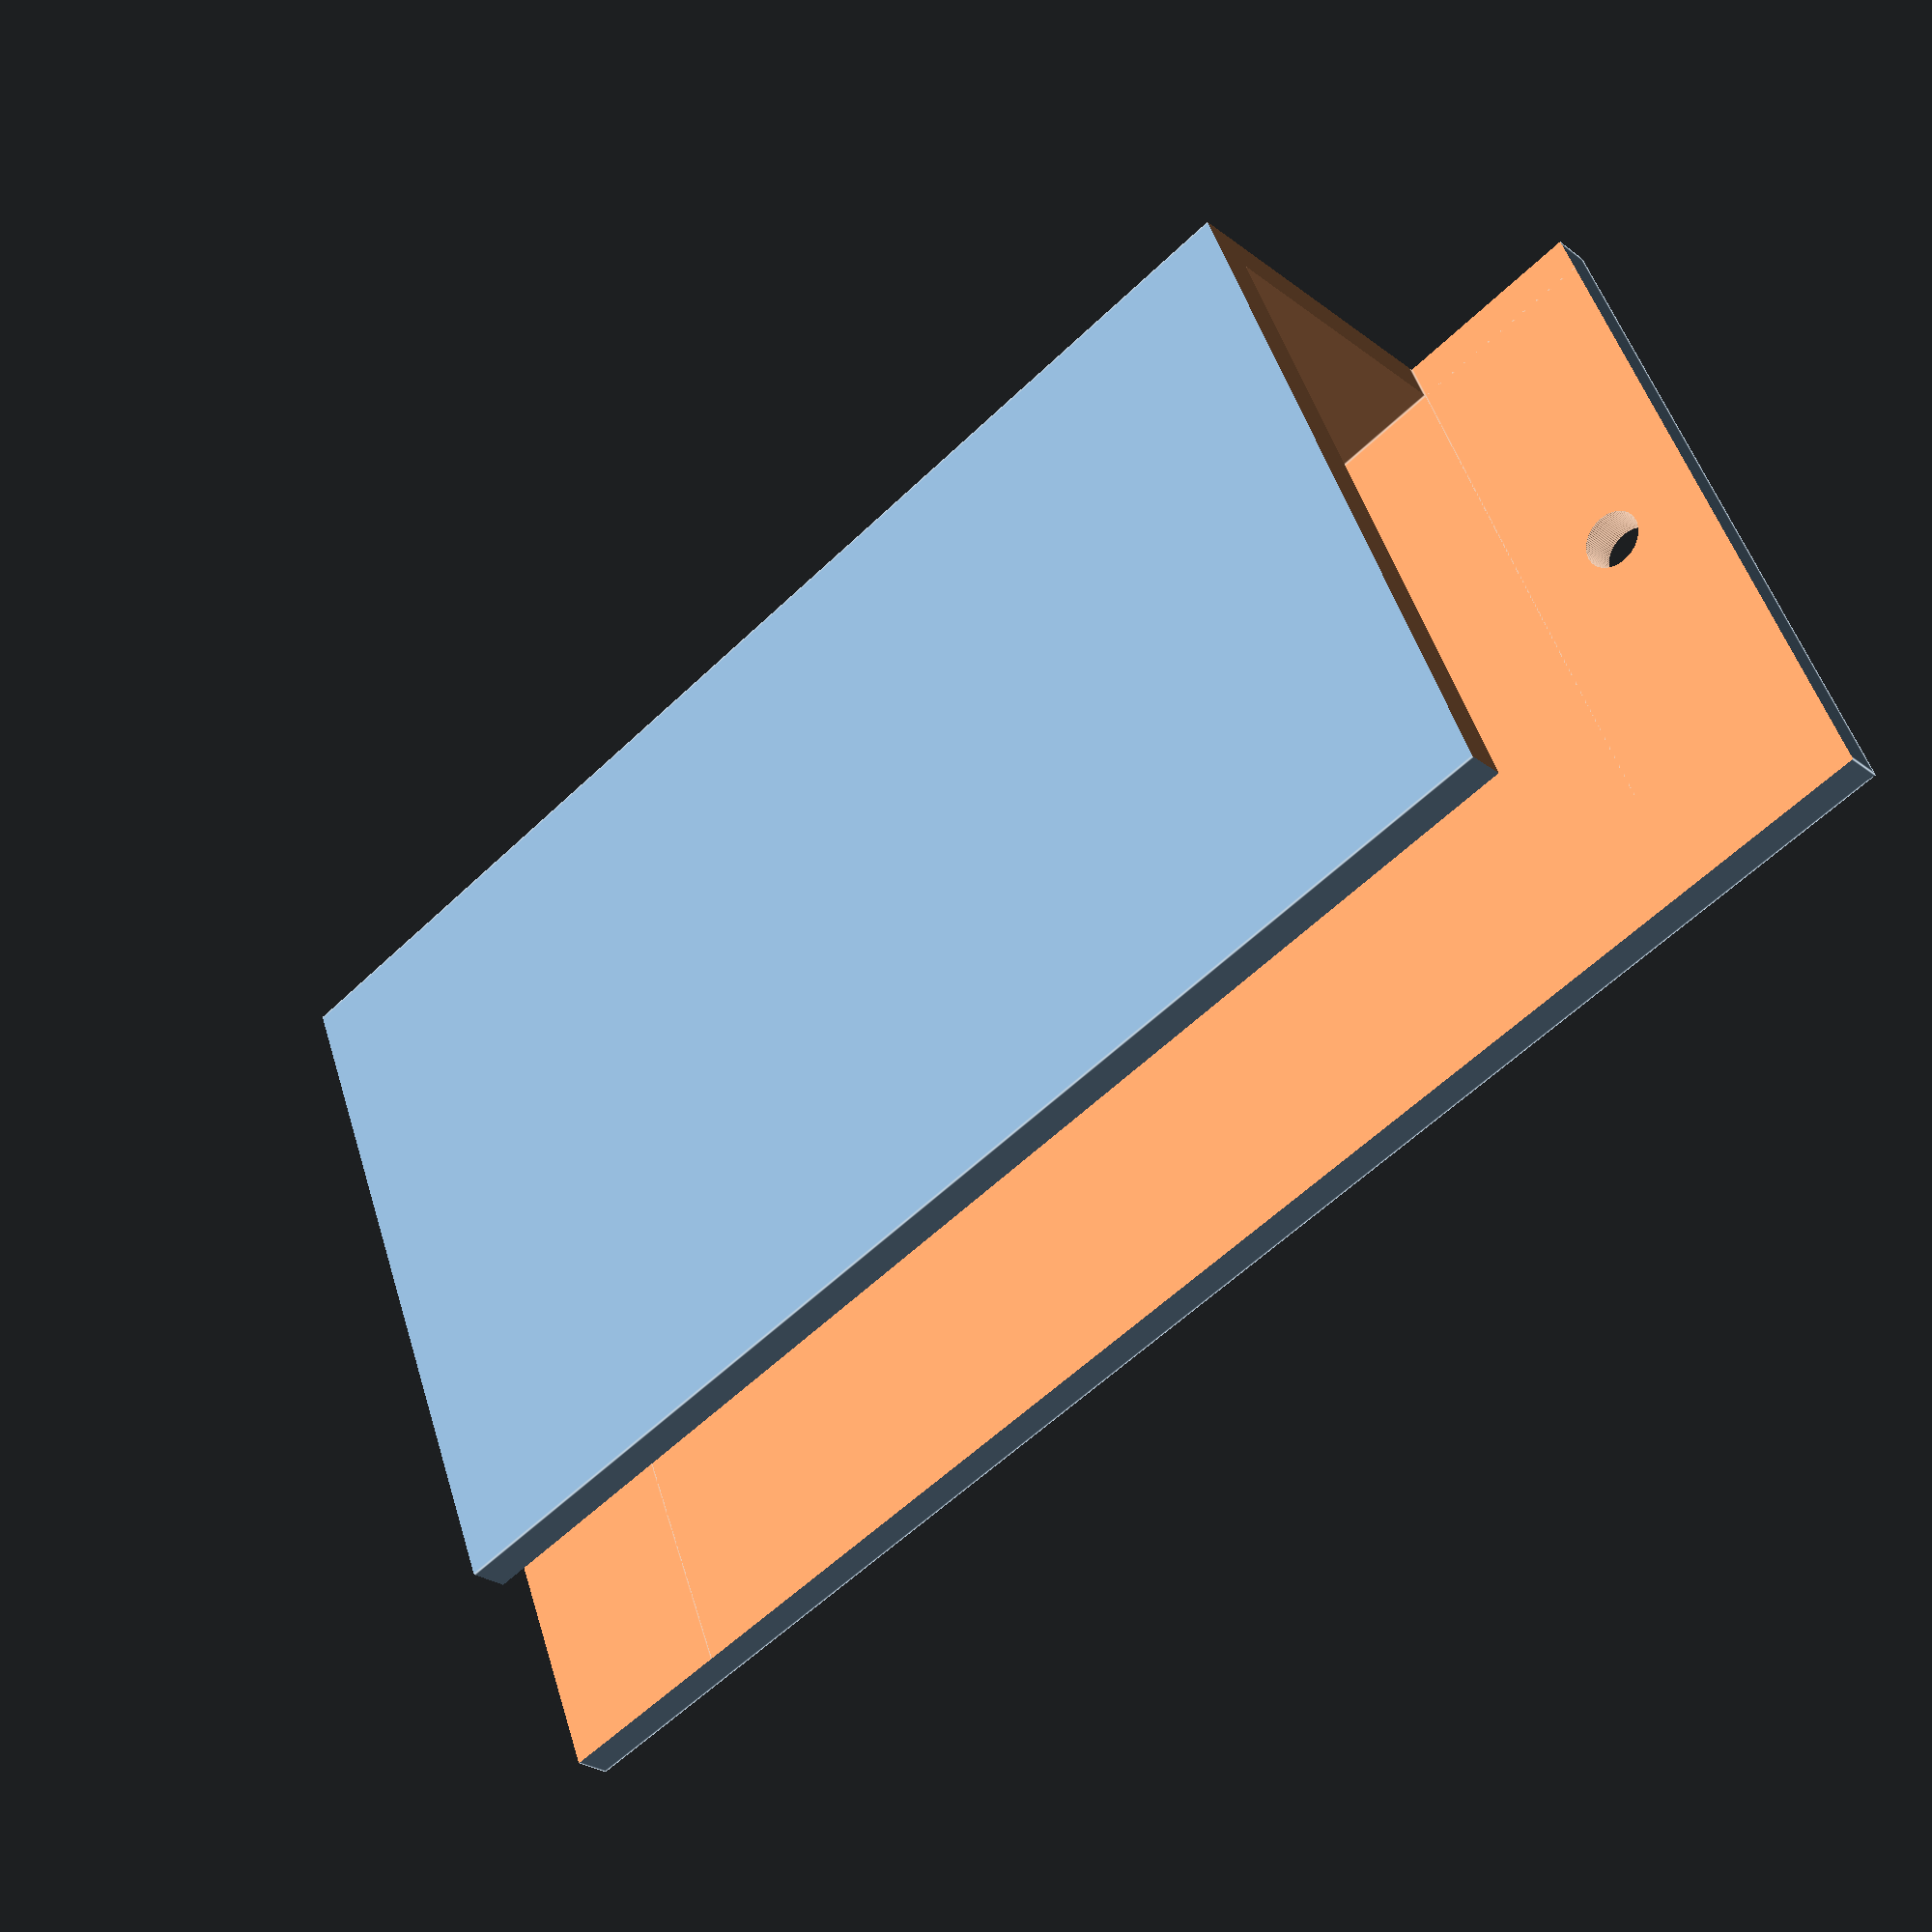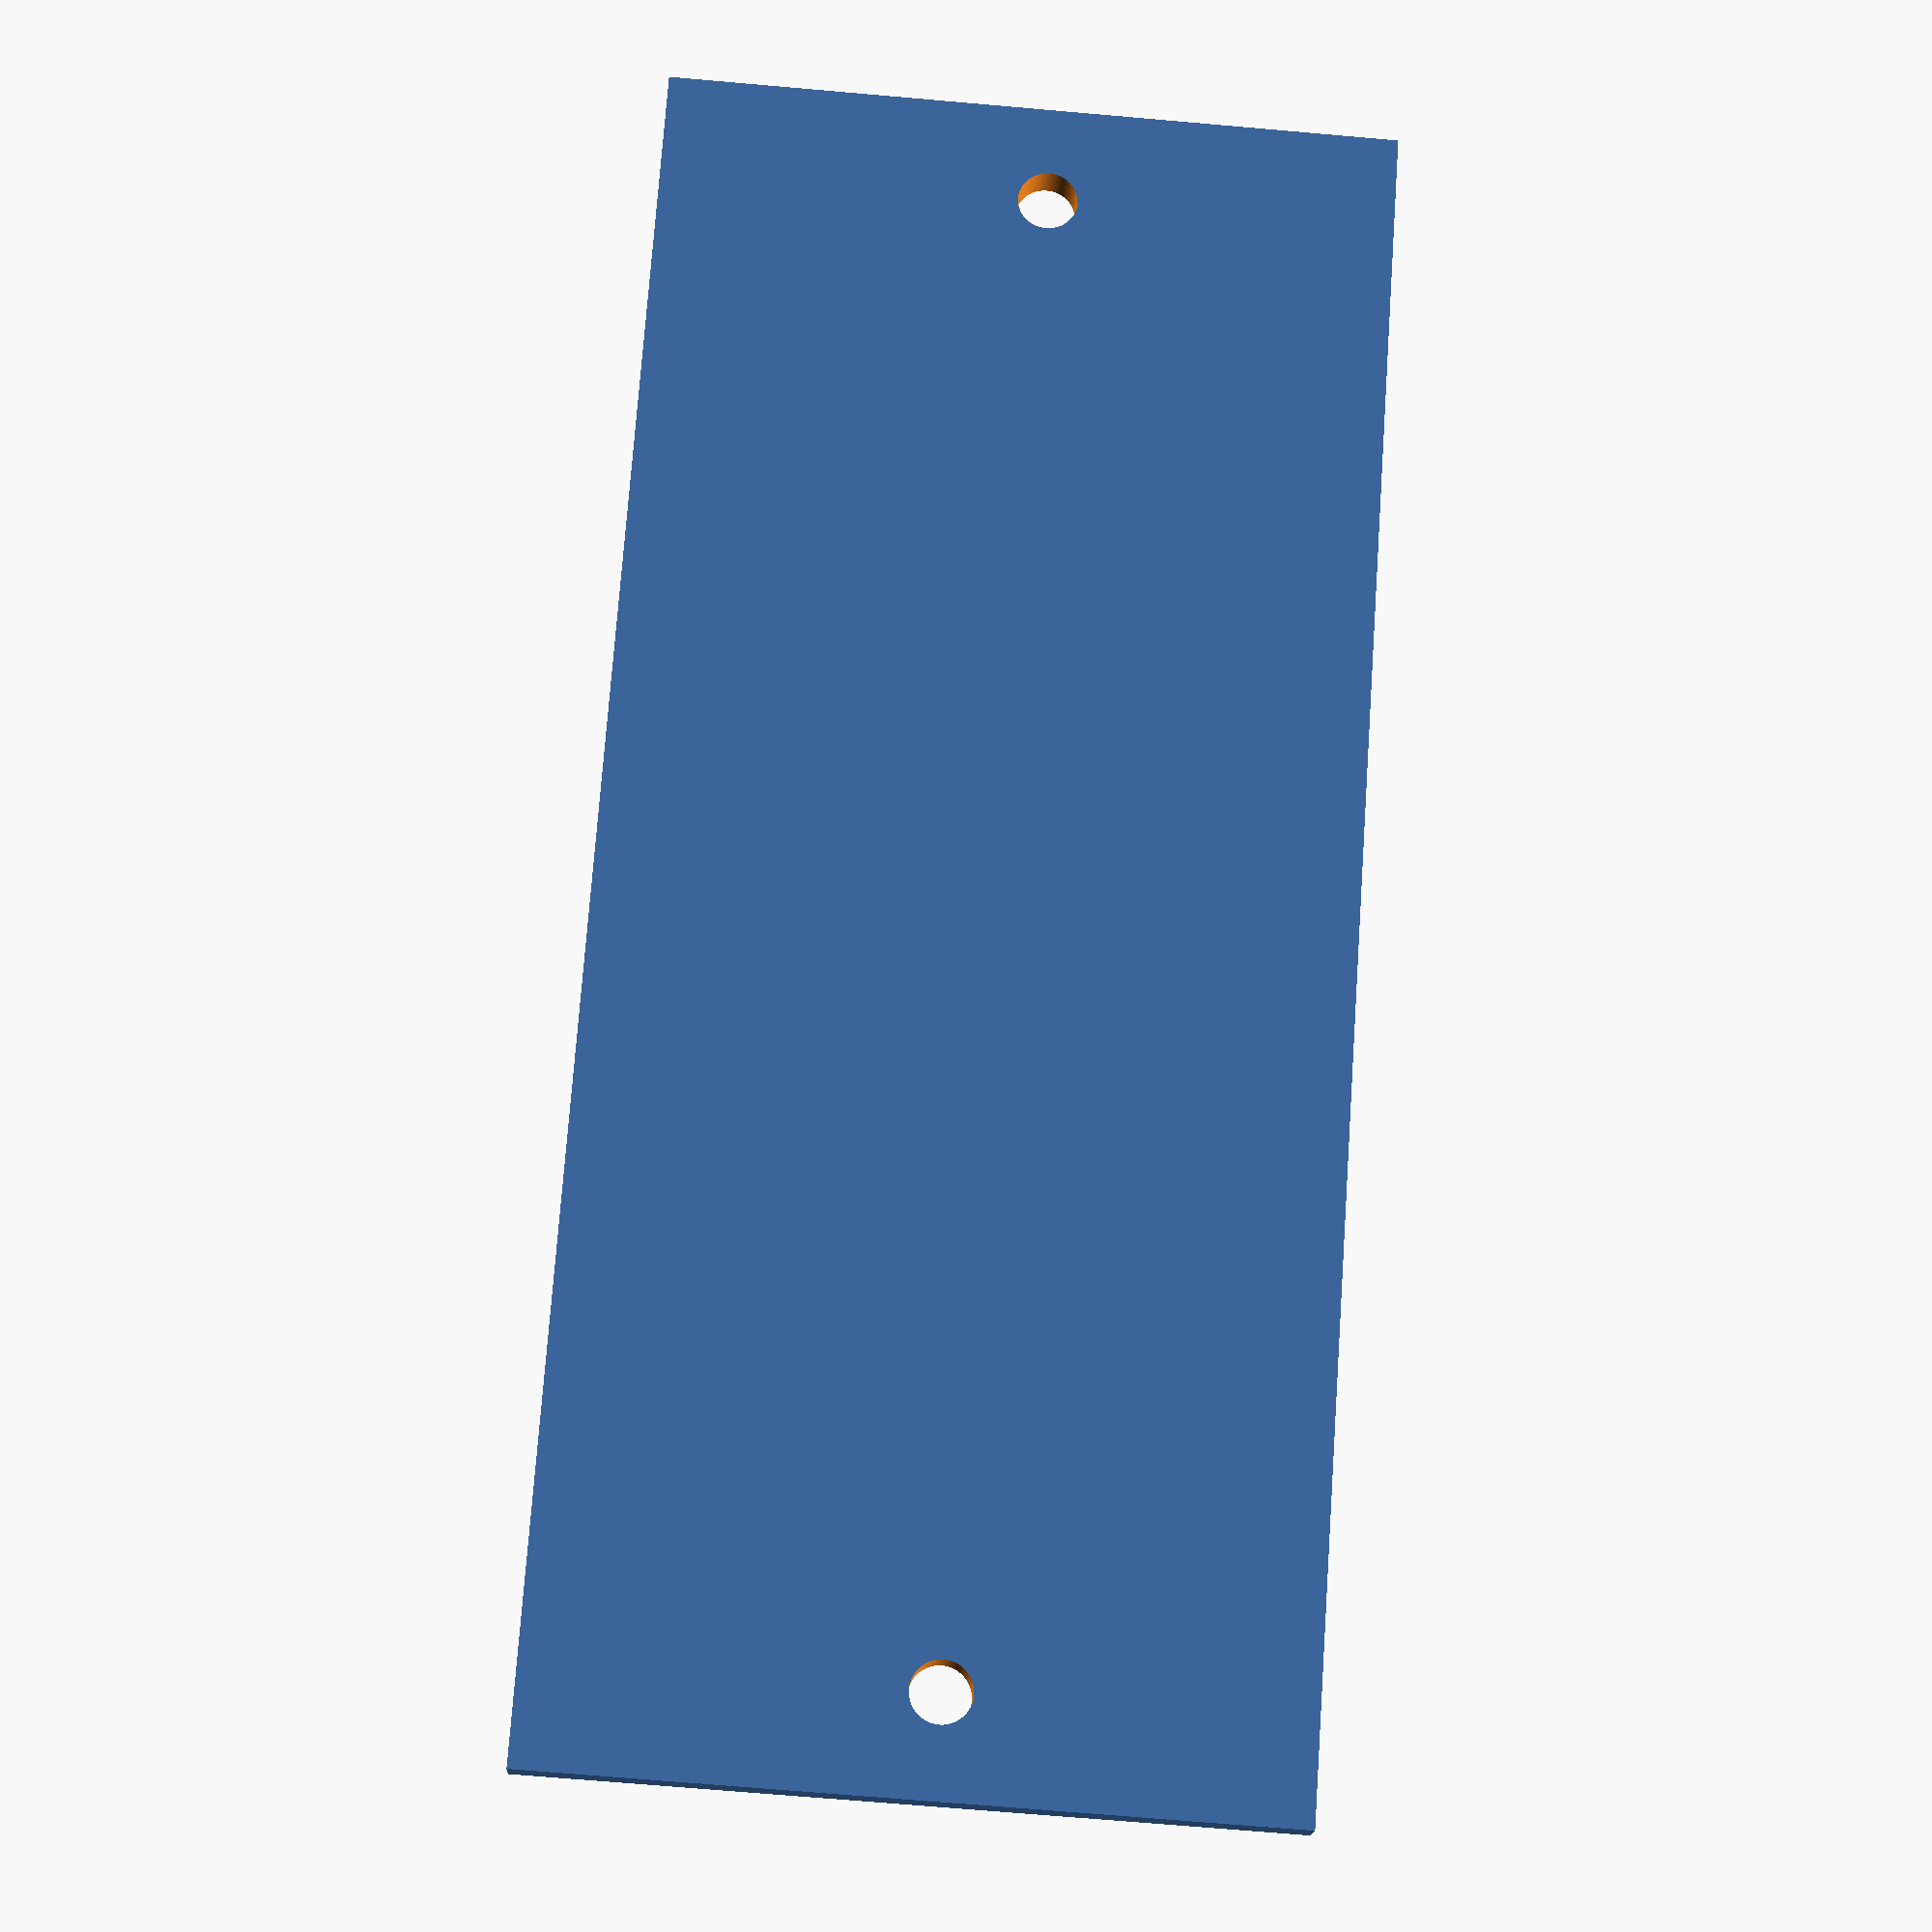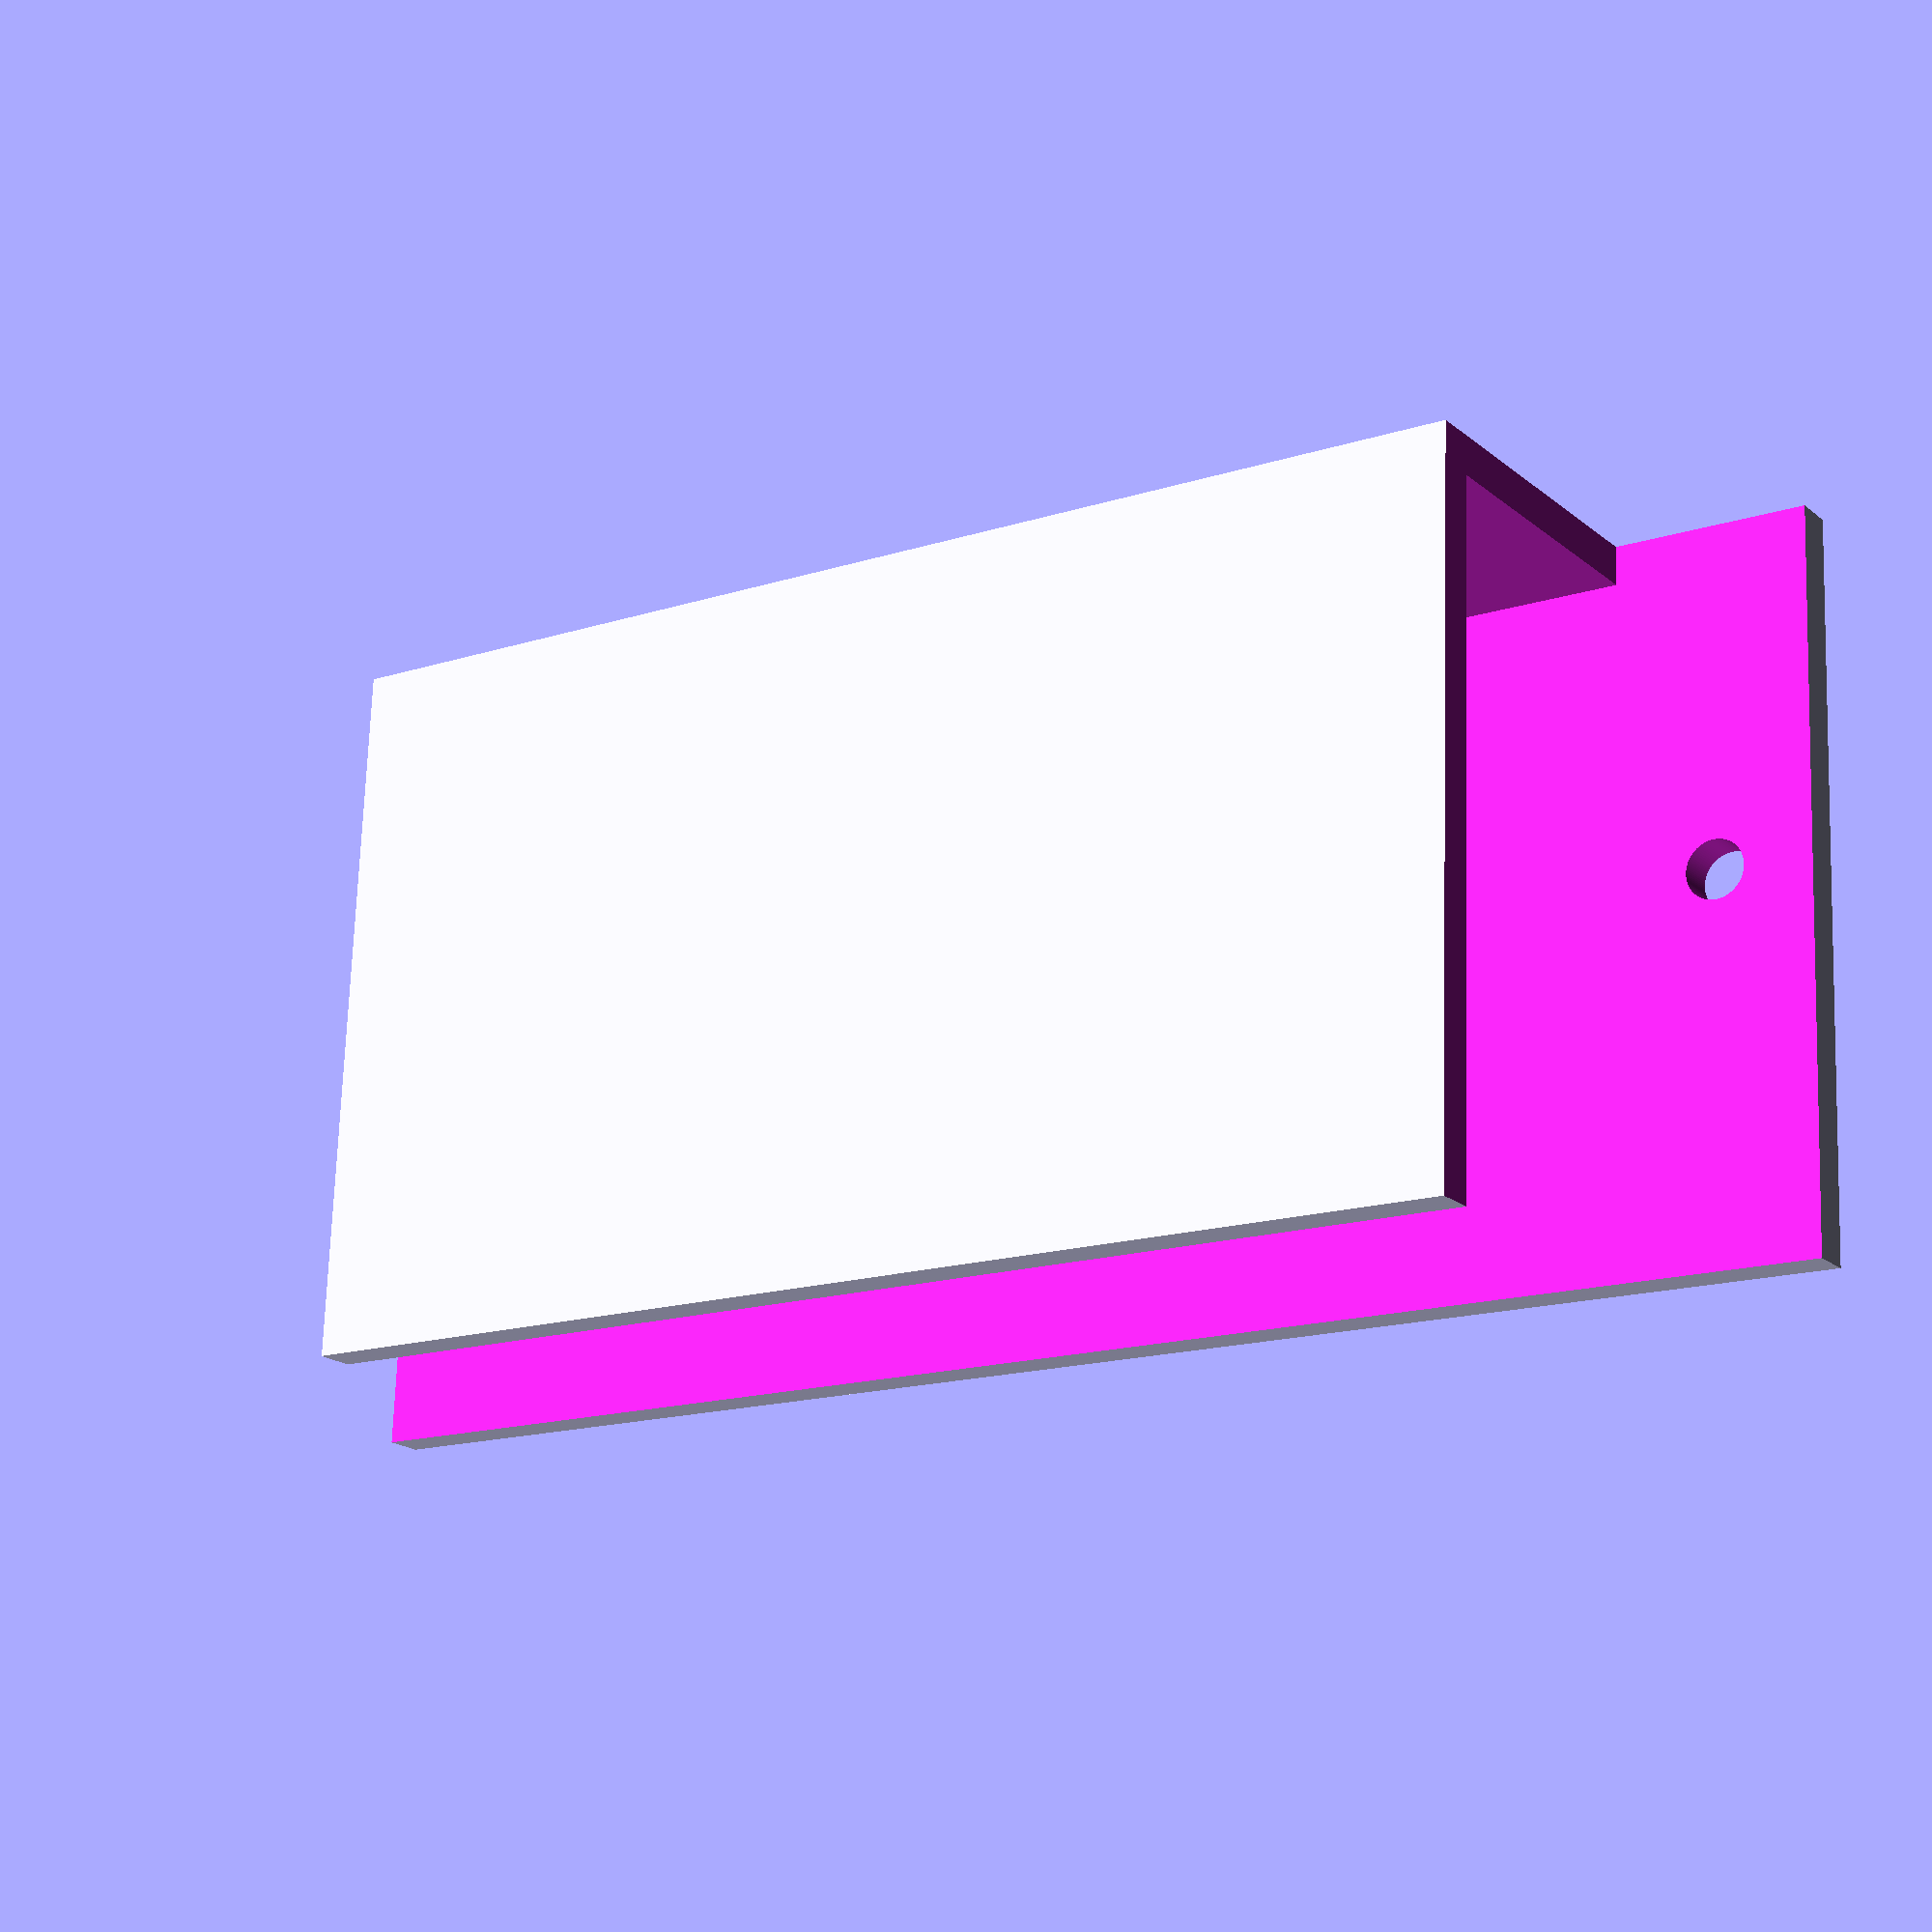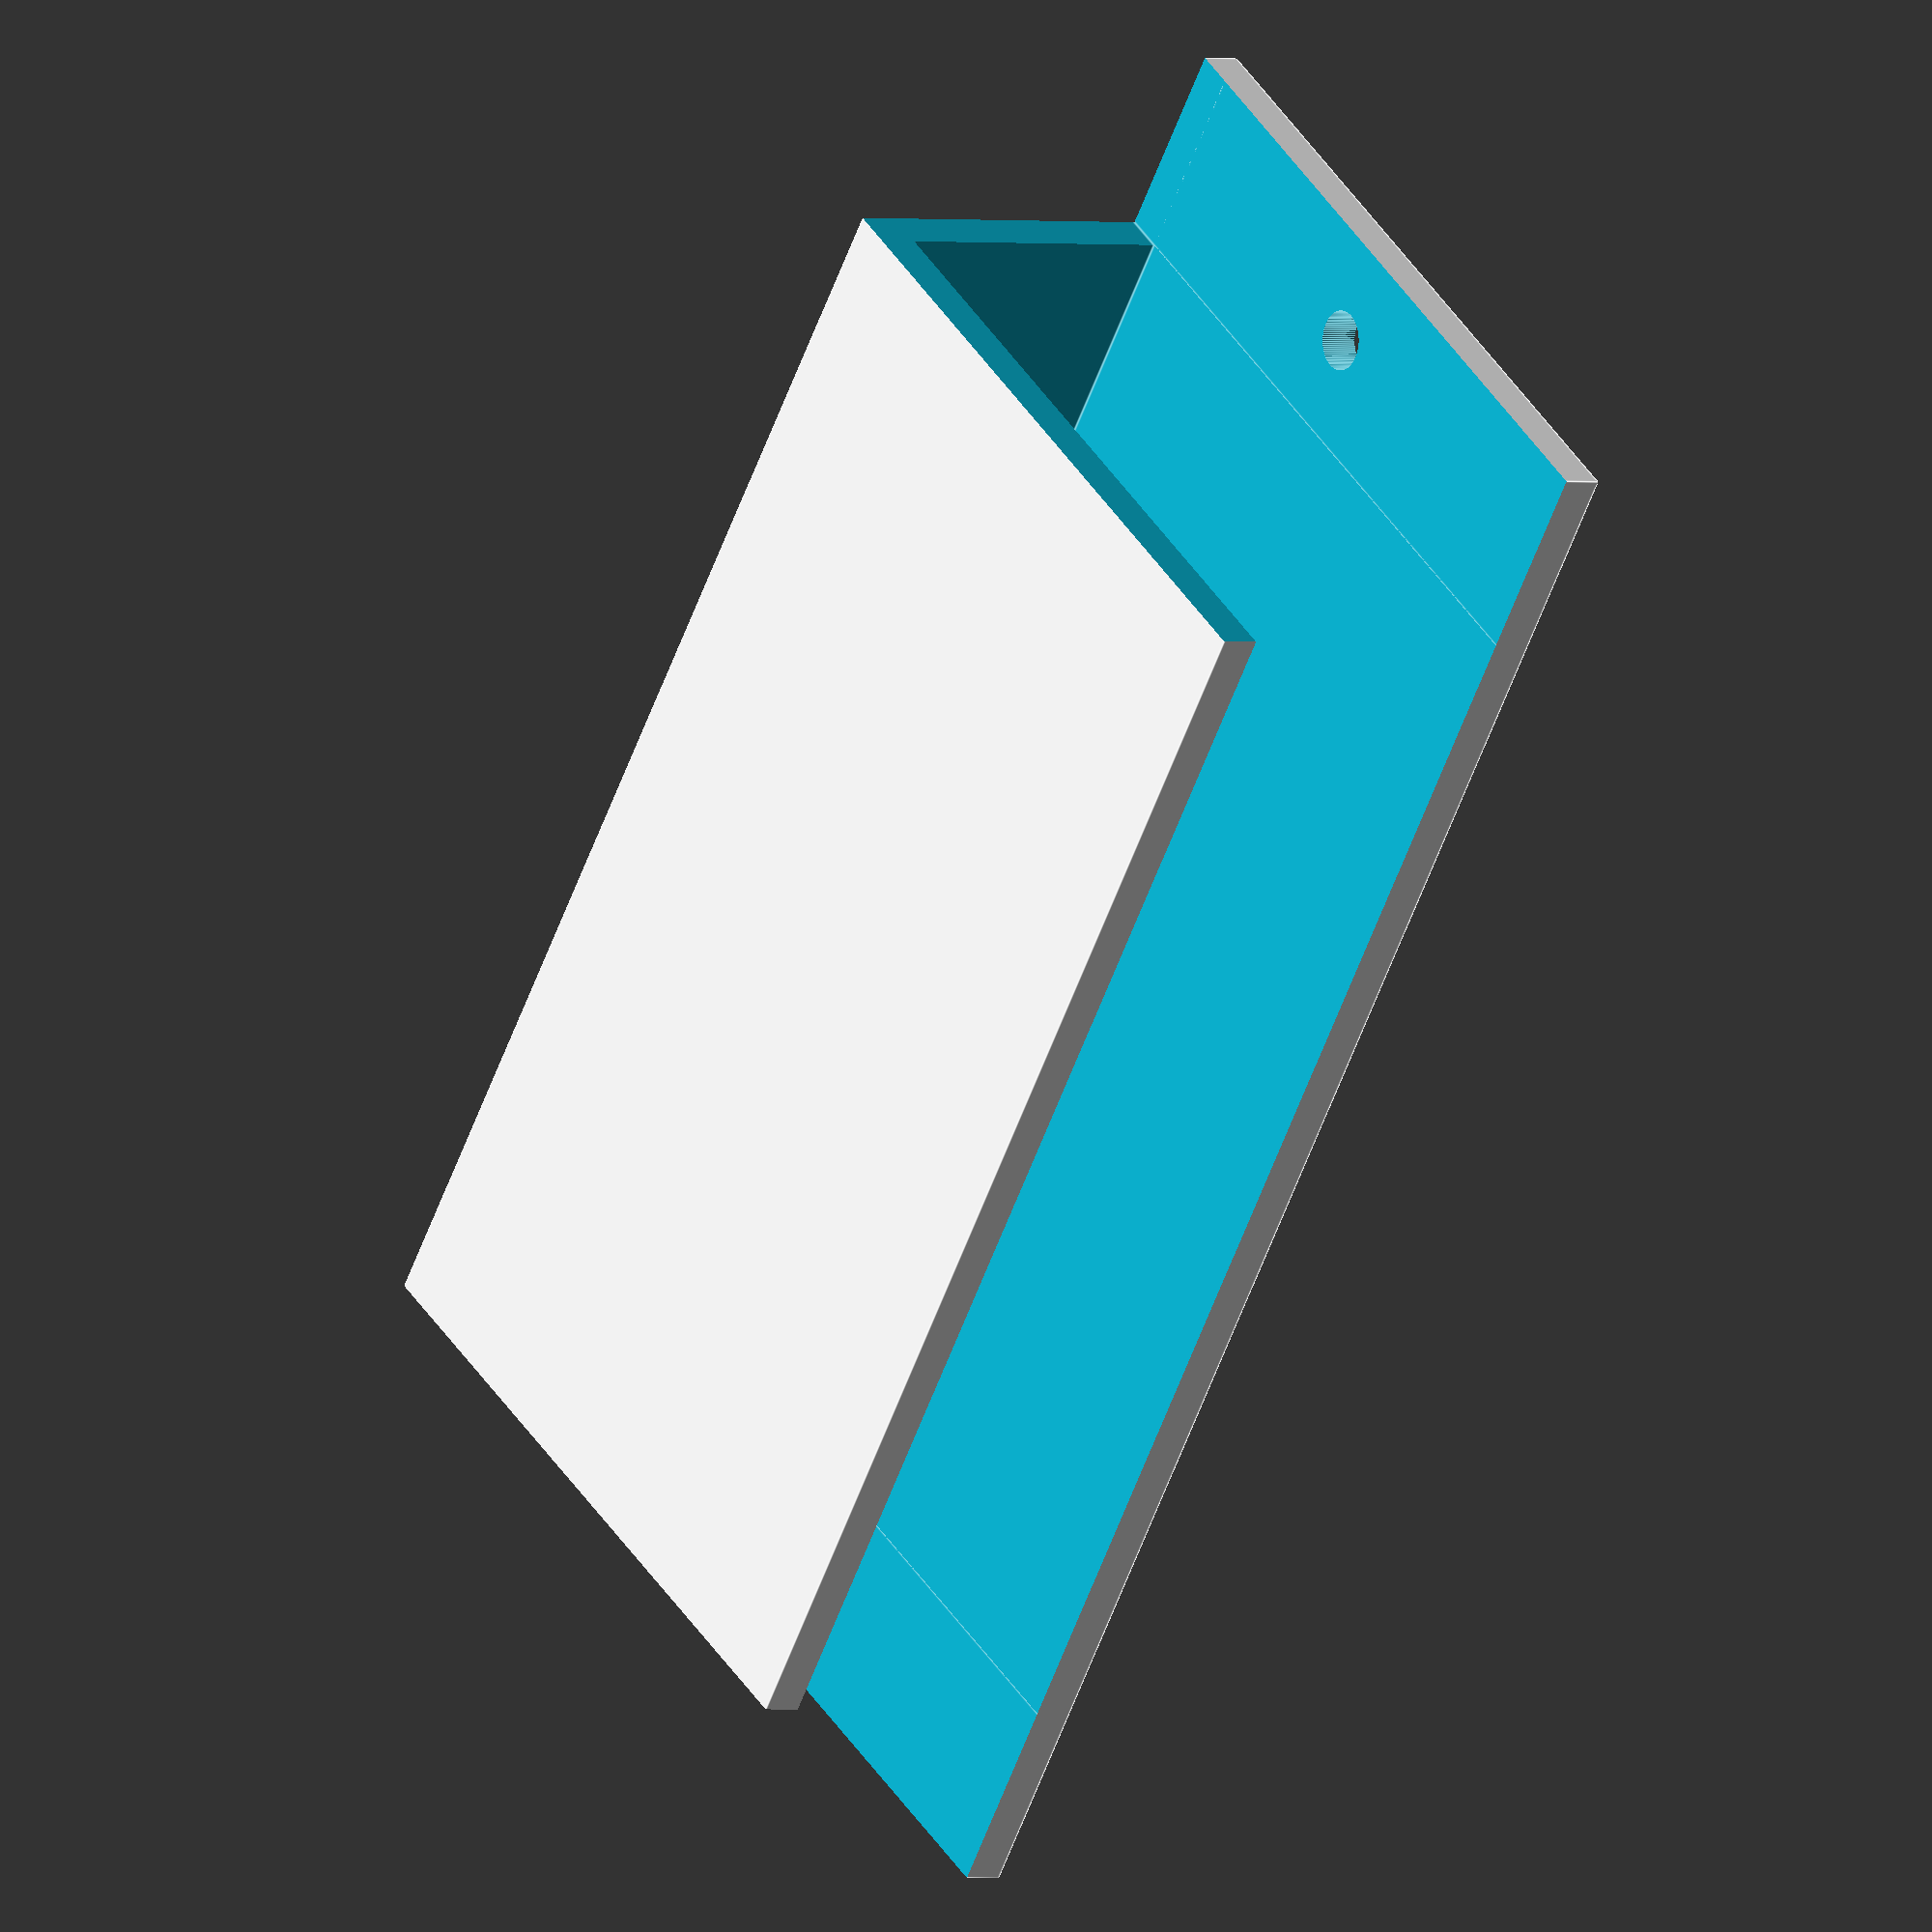
<openscad>
size_x = 65;
size_y = 15;
size_z = 35;
wall = 2;
screw_d = 3;

$fa = 0.1;
$fs = 0.1;

difference(){
    cube([size_x + 20, size_y + 2 * wall, size_z + wall]);
    translate([-1, wall, wall]) cube([size_x + 22, size_y, size_z + 1]);

    translate([-1, -1, -1]) cube([11, size_y + wall + 1, size_z + wall + 2]);
    translate([size_x + 10, -1, -1]) cube([11, size_y + wall + 1, size_z + wall + 2]);

    translate([5, size_y + 2 * wall + 1, size_z / 2]) rotate([90, 0, 0]) cylinder(h = wall + 2, d = screw_d);
    translate([size_x + 15, size_y + 2 * wall + 1, size_z / 2]) rotate([90, 0, 0]) cylinder(h = wall + 2, d = screw_d);
}
</openscad>
<views>
elev=310.7 azim=137.7 roll=343.6 proj=p view=edges
elev=249.5 azim=323.2 roll=95.0 proj=p view=wireframe
elev=288.3 azim=145.6 roll=1.9 proj=p view=solid
elev=319.1 azim=113.8 roll=330.8 proj=o view=edges
</views>
